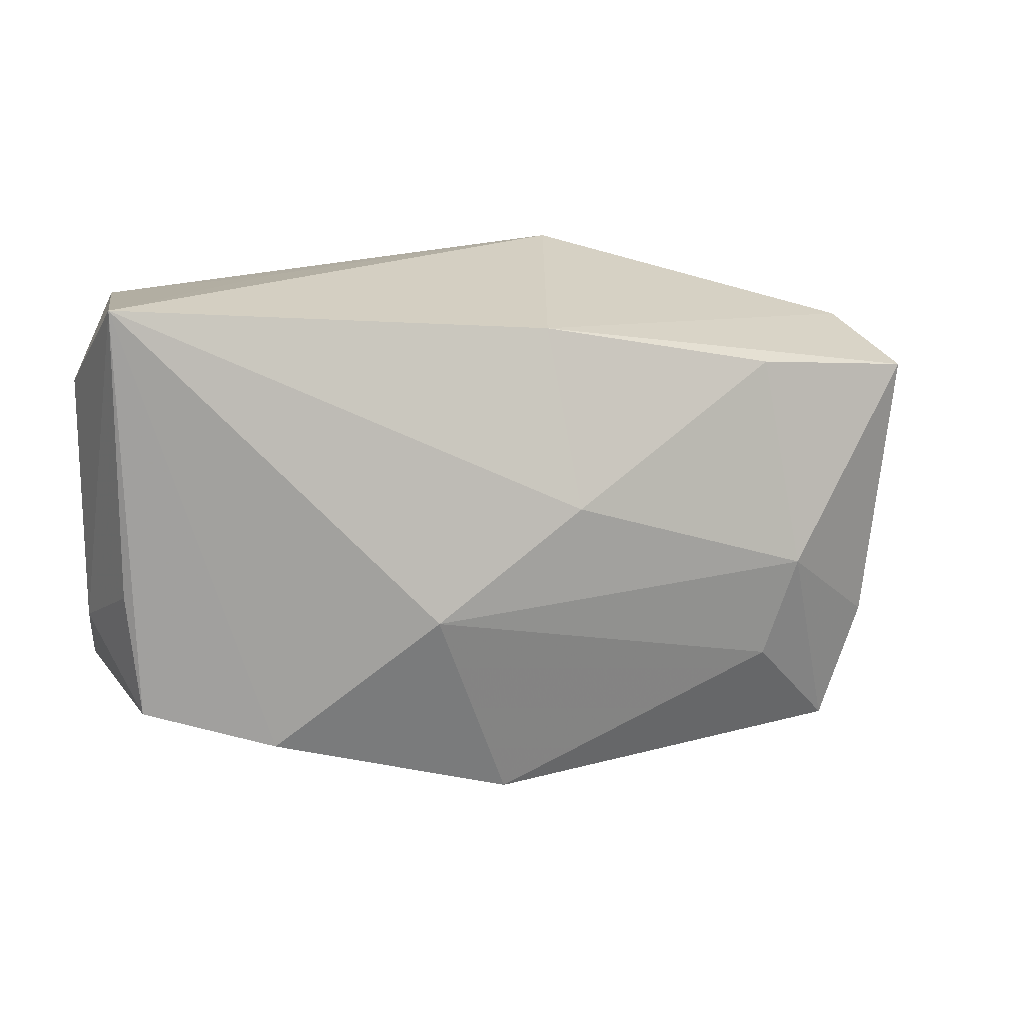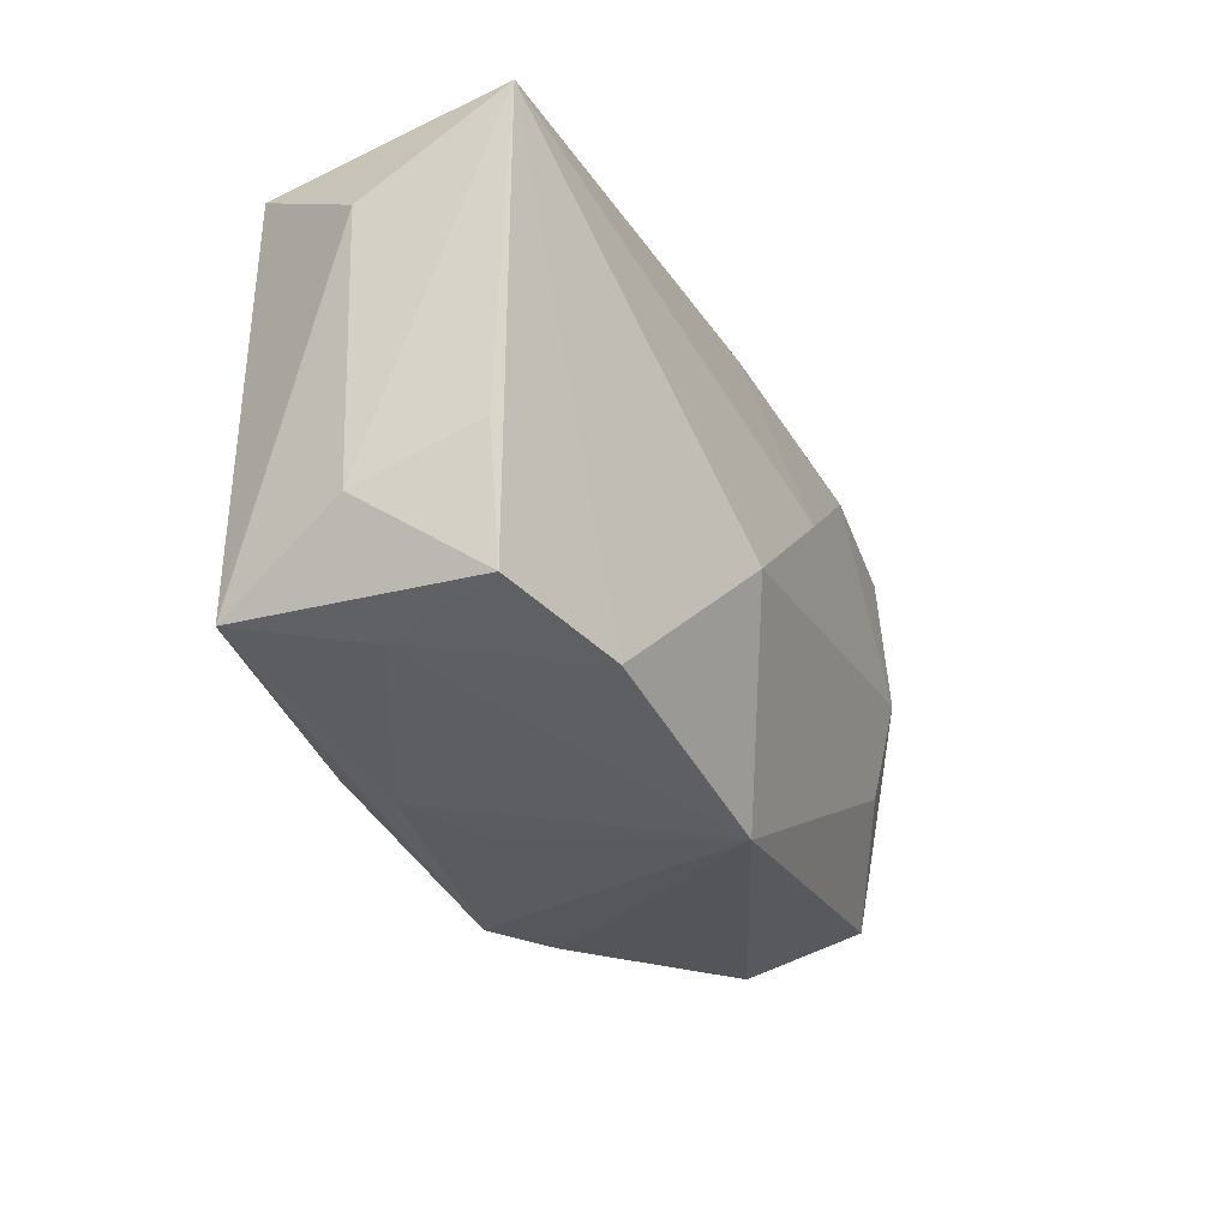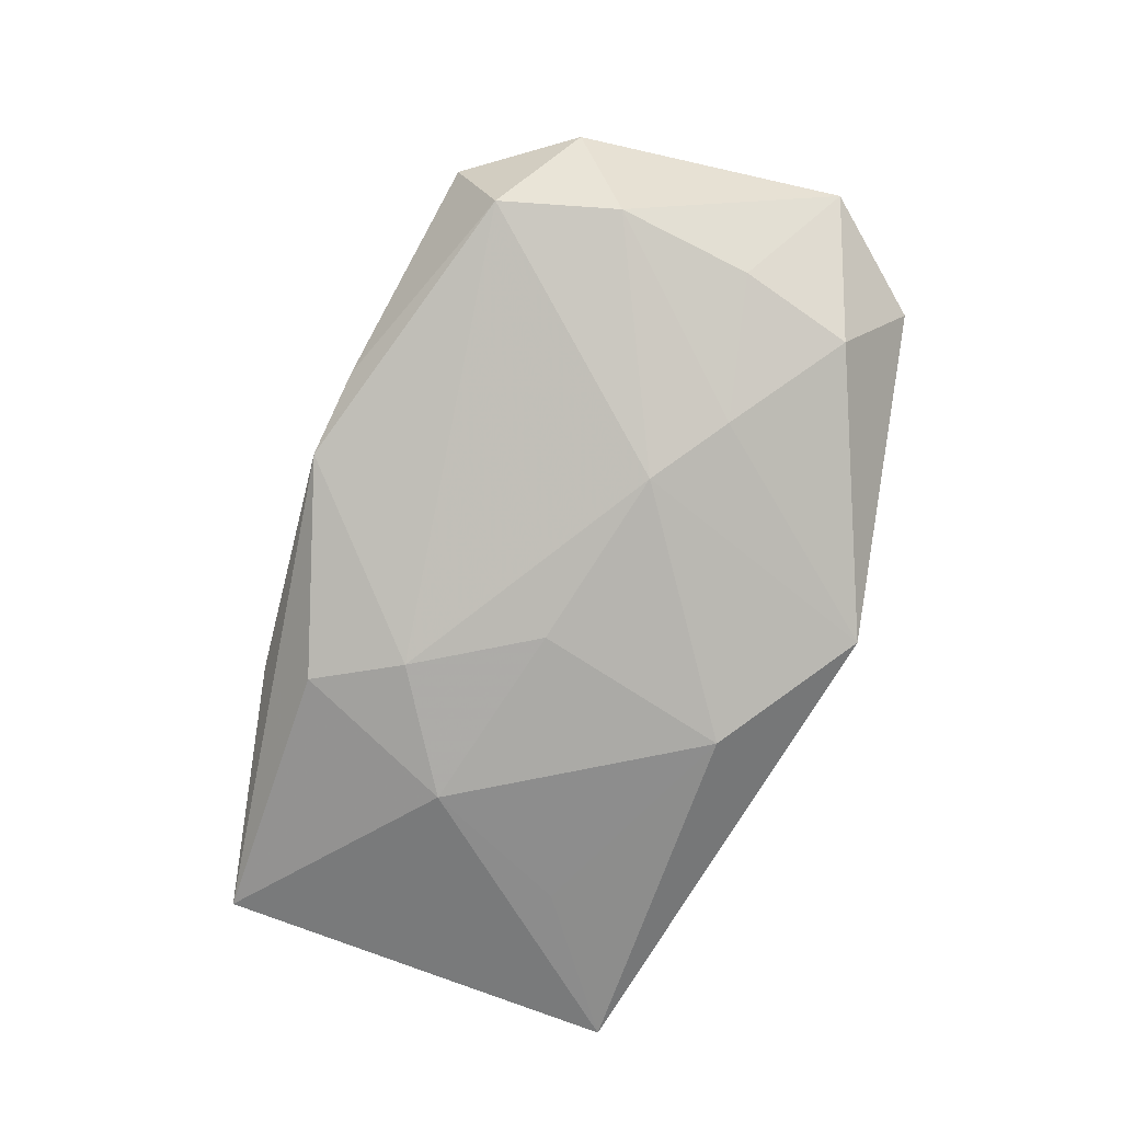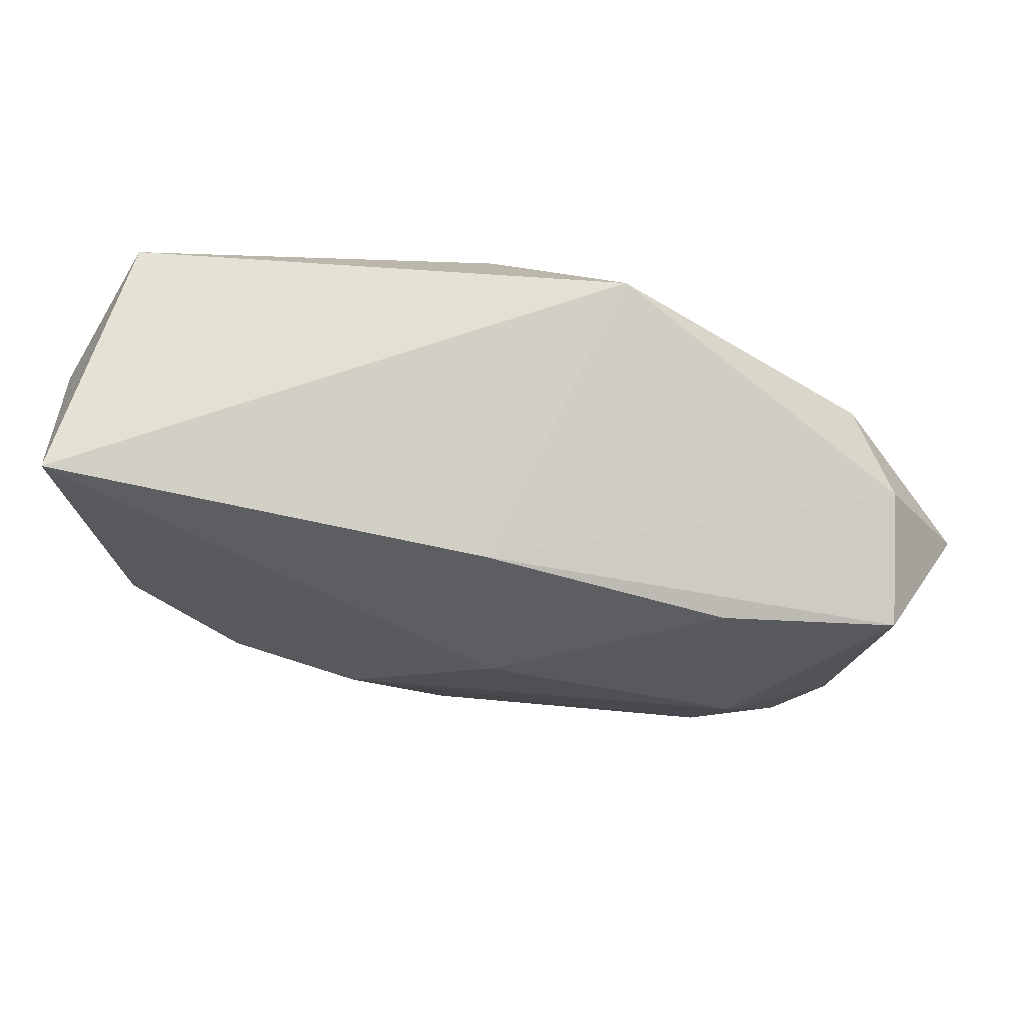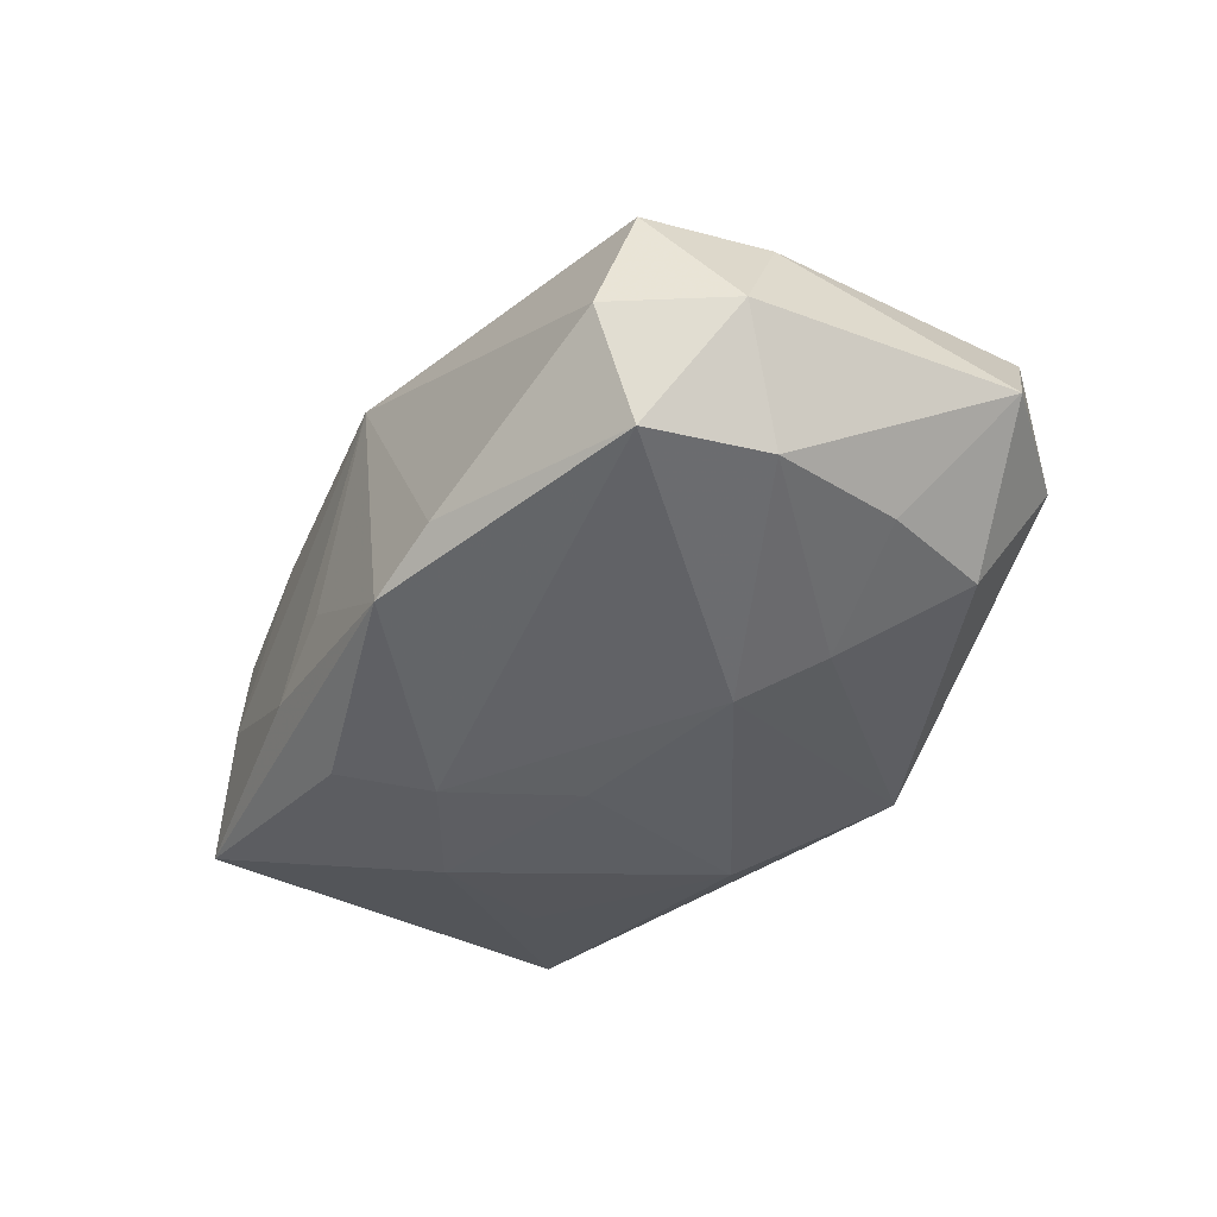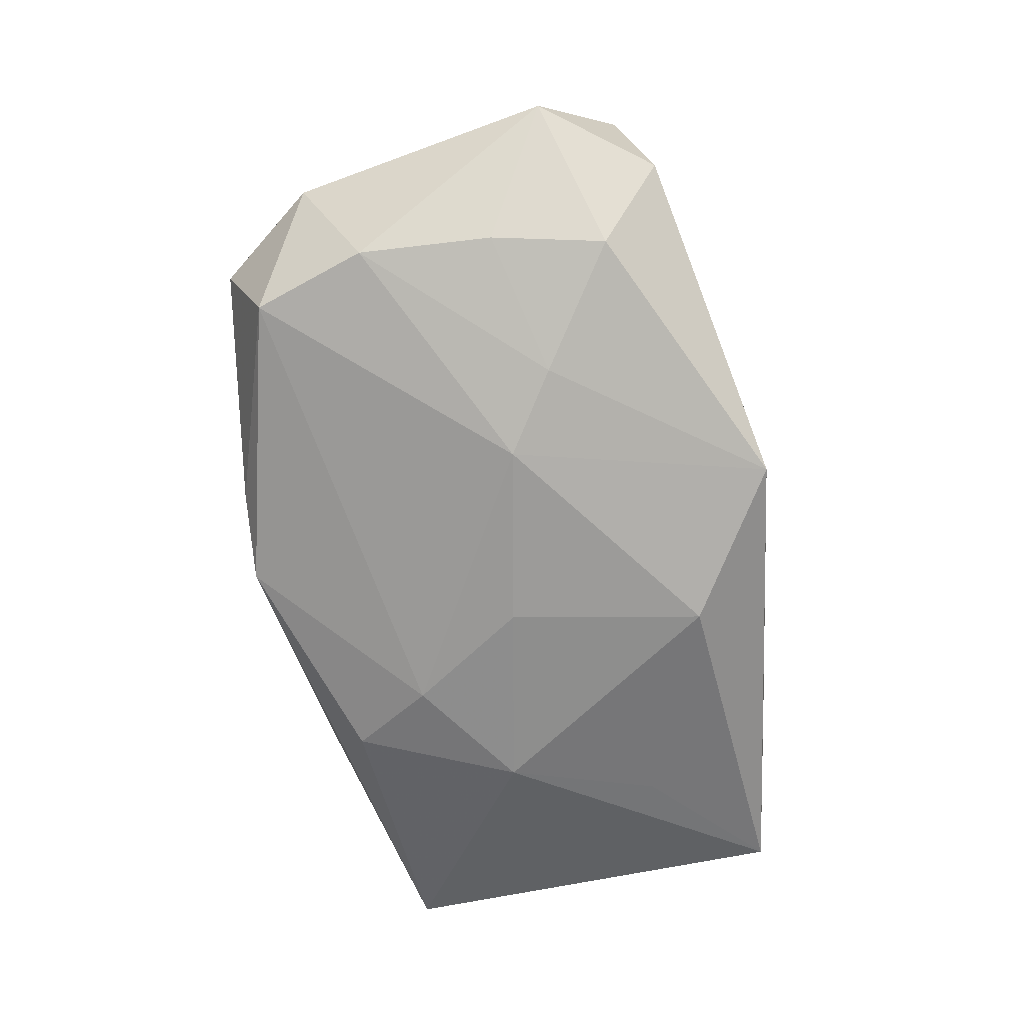
<metadata>
{"format":"obj","ext":"obj","renderer":"f3d","projection":"perspective","resolution":1024,"background":"white","views":[{"elev":16.1,"azim":-19.1,"up":"+Y"},{"elev":-22.3,"azim":-65.5,"up":"+Y"},{"elev":-75.8,"azim":63.5,"up":"+Z"},{"elev":70.4,"azim":8.4,"up":"+Y"},{"elev":-37.5,"azim":50.9,"up":"+Z"},{"elev":-64.8,"azim":96.7,"up":"+Z"}]}
</metadata>
<code>
v -0.03851 0.01535 -0.0009577
v -0.03851 -0.006741 -0.0006558
v 0.01155 -0.02527 -0.008647
v 0.02296 0.005252 -0.01373
v 0.03311 0.01161 -0.009517
v -0.01035 -0.004699 0.0183
v 0.02288 -0.01231 0.01532
v 0.04371 0.006764 0.0001922
v 0.003213 0.004381 0.01767
v -0.01607 -0.02086 -0.008581
v -0.007564 -0.01032 -0.01713
v 0.03836 0.01391 0.01112
v -0.01706 -0.002625 -0.01741
v -0.03657 -0.002313 0.009208
v 0.03803 -0.01618 0.0004344
v 0.03566 -0.01077 0.01054
v -0.01299 -0.01715 -0.01546
v 0.03049 -0.02059 -0.00943
v 0.01605 0.001165 -0.01598
v 0.03459 0.001341 -0.009304
v -0.001898 0.01675 -0.01741
v 0.02321 0.0156 0.01316
v 0.00198 0.01987 0.01203
v -0.02434 -0.01642 0.01325
v 0.03043 -0.02457 0.0004535
v -0.00893 -0.02231 -0.003945
v -0.002945 -0.02289 0.0141
v -0.03255 -0.01567 -0.0004589
v 0.03165 -0.02124 0.01071
v -0.03693 -0.01414 -0.01111
v -0.03672 0.02357 0.01067
v 4.286e-05 -0.0006787 -0.01741
v 0.01072 0.02429 -0.01353
v -0.02188 0.01072 -0.01493
v 0.03463 -0.01067 -0.009528
v -0.03552 -0.01324 0.009571
v 0.0257 -0.003208 0.01633
v -0.01907 0.02306 -0.005744
v -0.03331 0.02121 -0.01168
v 0.03694 0.01701 -3.292e-05
v 0.004395 -0.0251 -0.01185
f 21 39 33
f 5 4 33
f 40 5 33
f 8 5 40
f 33 4 19
f 19 21 33
f 32 21 19
f 25 3 18
f 8 40 12
f 33 39 38
f 38 31 33
f 39 31 38
f 33 31 23
f 23 40 33
f 22 12 23
f 23 12 40
f 1 31 39
f 15 29 25
f 25 18 15
f 39 21 34
f 41 18 3
f 35 19 4
f 35 18 19
f 8 15 35
f 35 15 18
f 8 12 16
f 16 15 8
f 29 15 16
f 9 31 6
f 9 23 31
f 22 23 9
f 25 29 27
f 27 3 25
f 26 41 27
f 27 41 3
f 13 21 32
f 13 34 21
f 39 34 13
f 19 18 11
f 18 41 11
f 32 19 11
f 41 17 11
f 11 13 32
f 11 17 13
f 4 5 20
f 20 35 4
f 20 5 8
f 8 35 20
f 37 16 12
f 29 16 37
f 37 12 22
f 22 9 37
f 37 9 6
f 31 1 2
f 6 31 24
f 31 36 24
f 24 27 6
f 10 41 26
f 26 27 10
f 7 27 29
f 29 37 7
f 6 27 7
f 7 37 6
f 14 36 31
f 31 2 14
f 14 2 36
f 30 1 39
f 30 2 1
f 39 13 30
f 13 17 30
f 30 17 41
f 41 10 30
f 36 2 30
f 36 30 28
f 28 30 10
f 28 24 36
f 27 24 28
f 28 10 27

</code>
